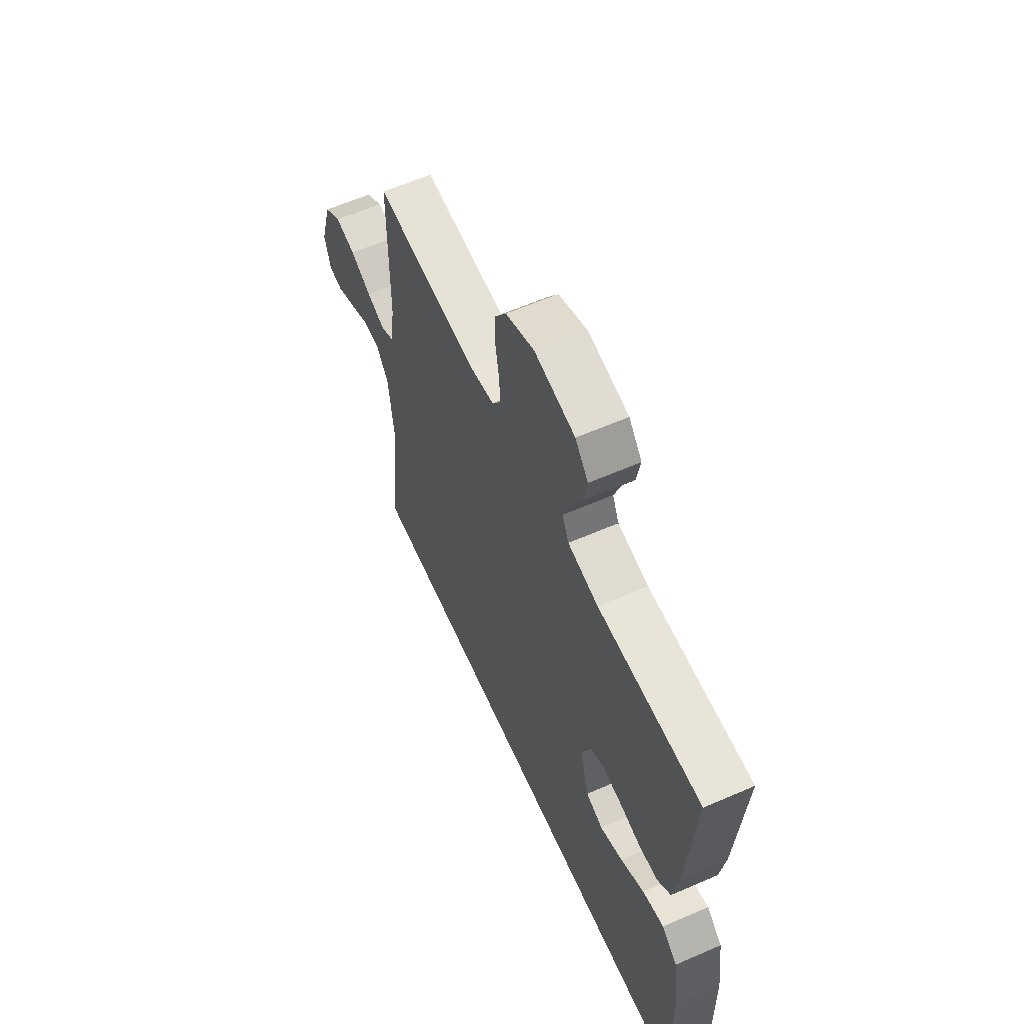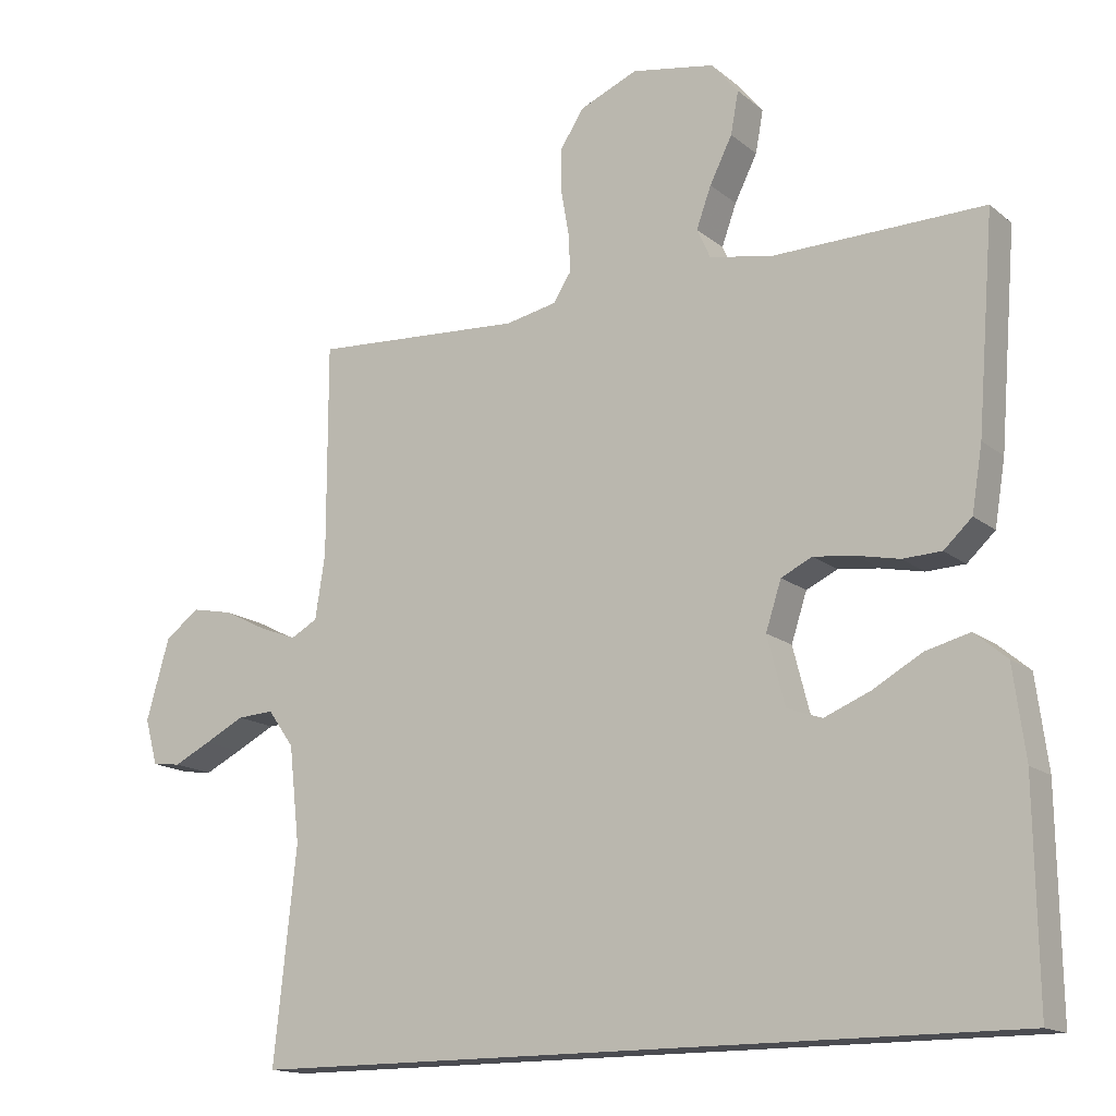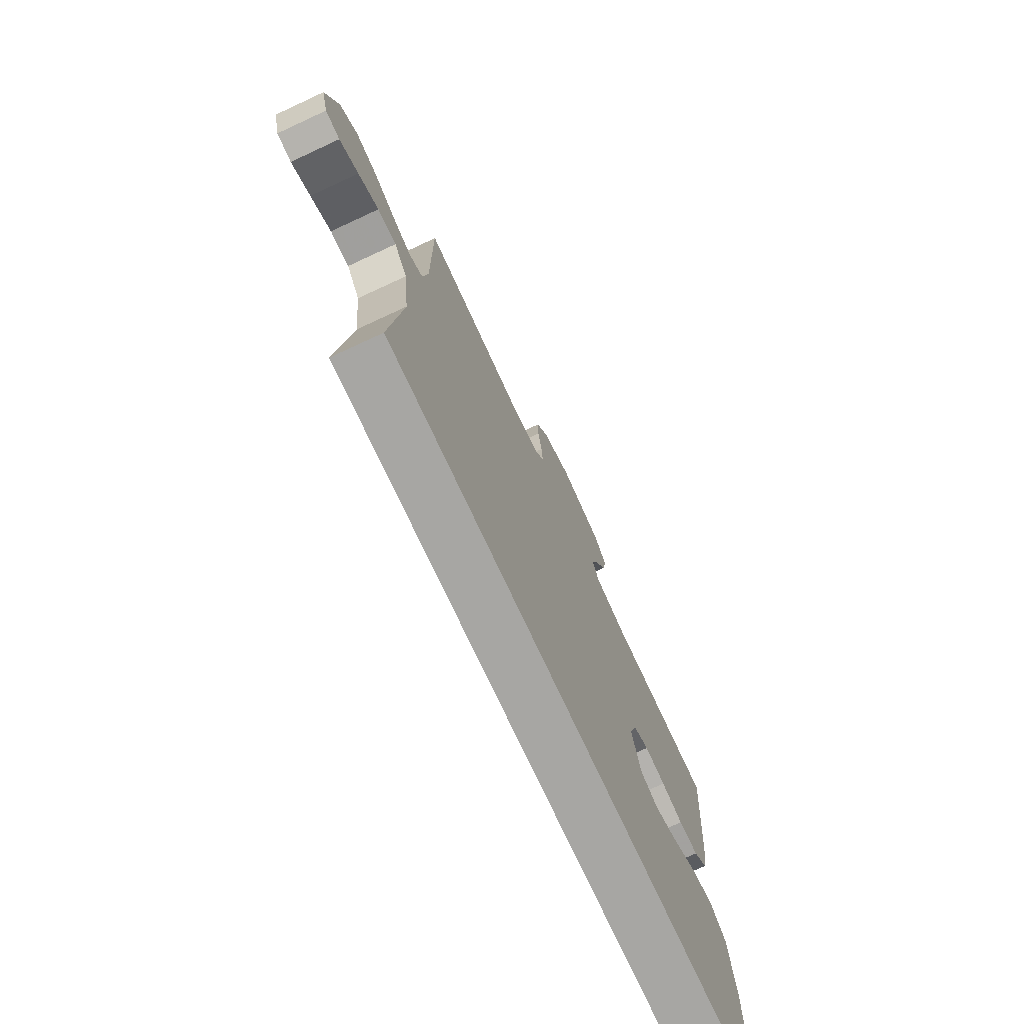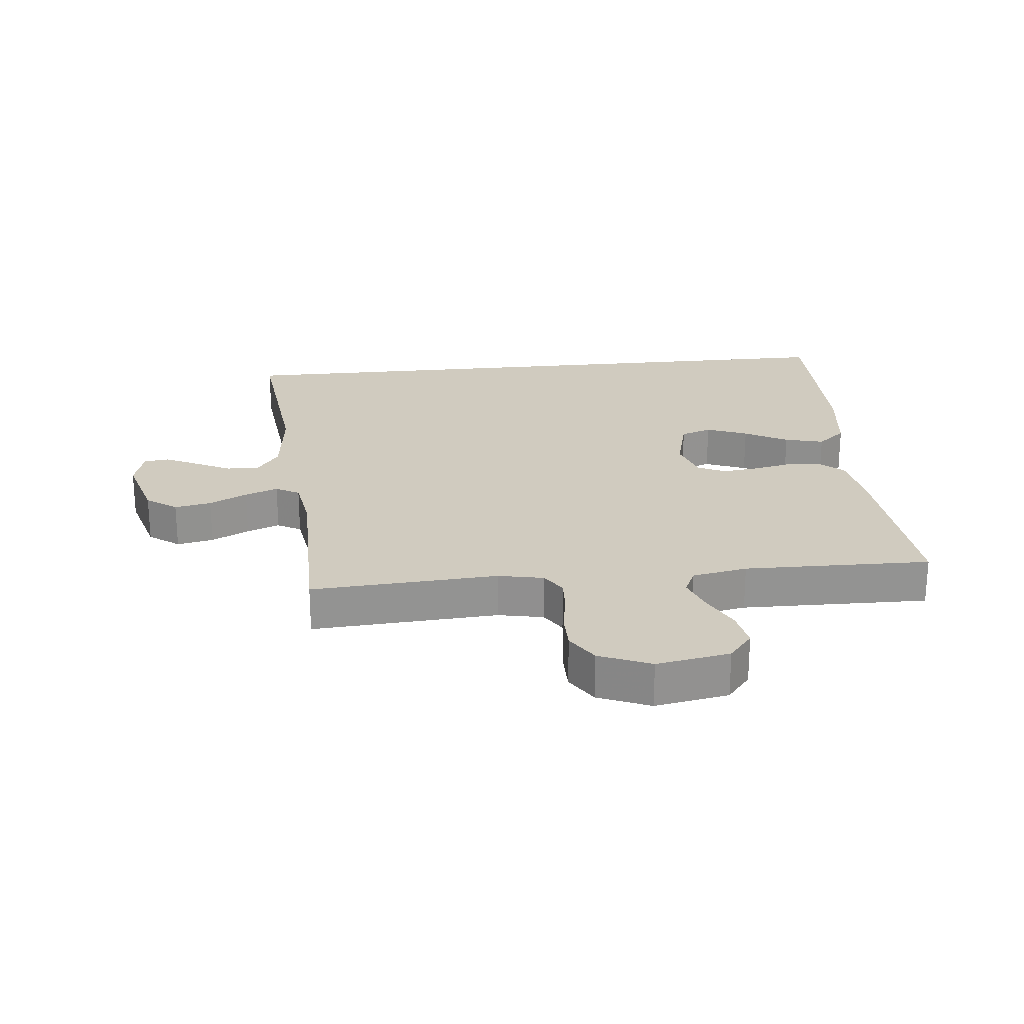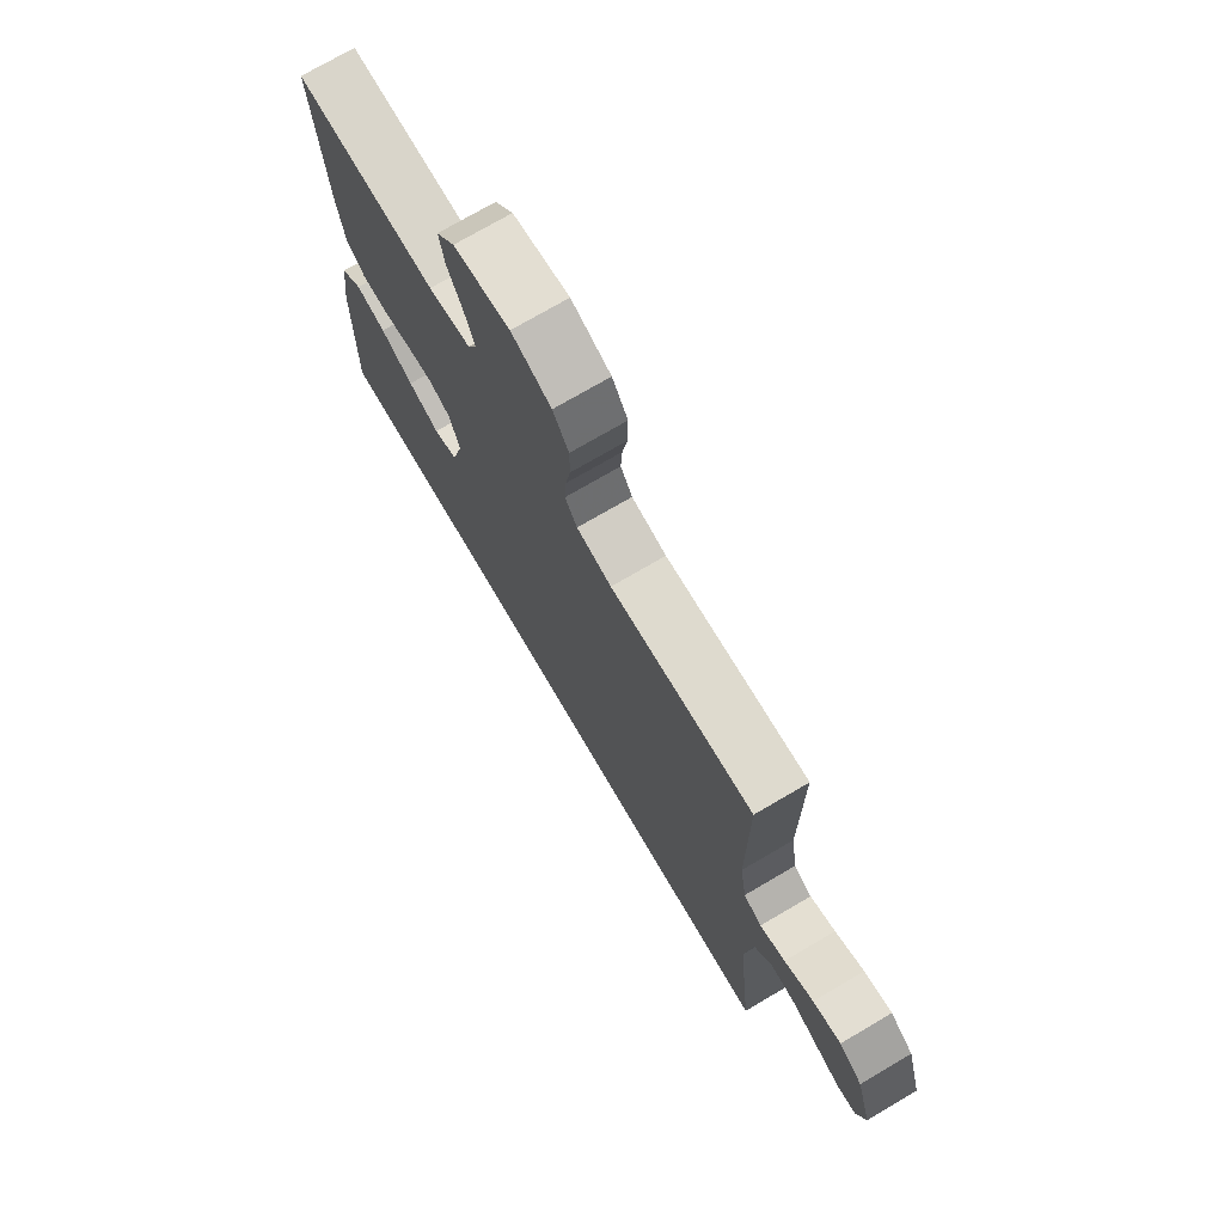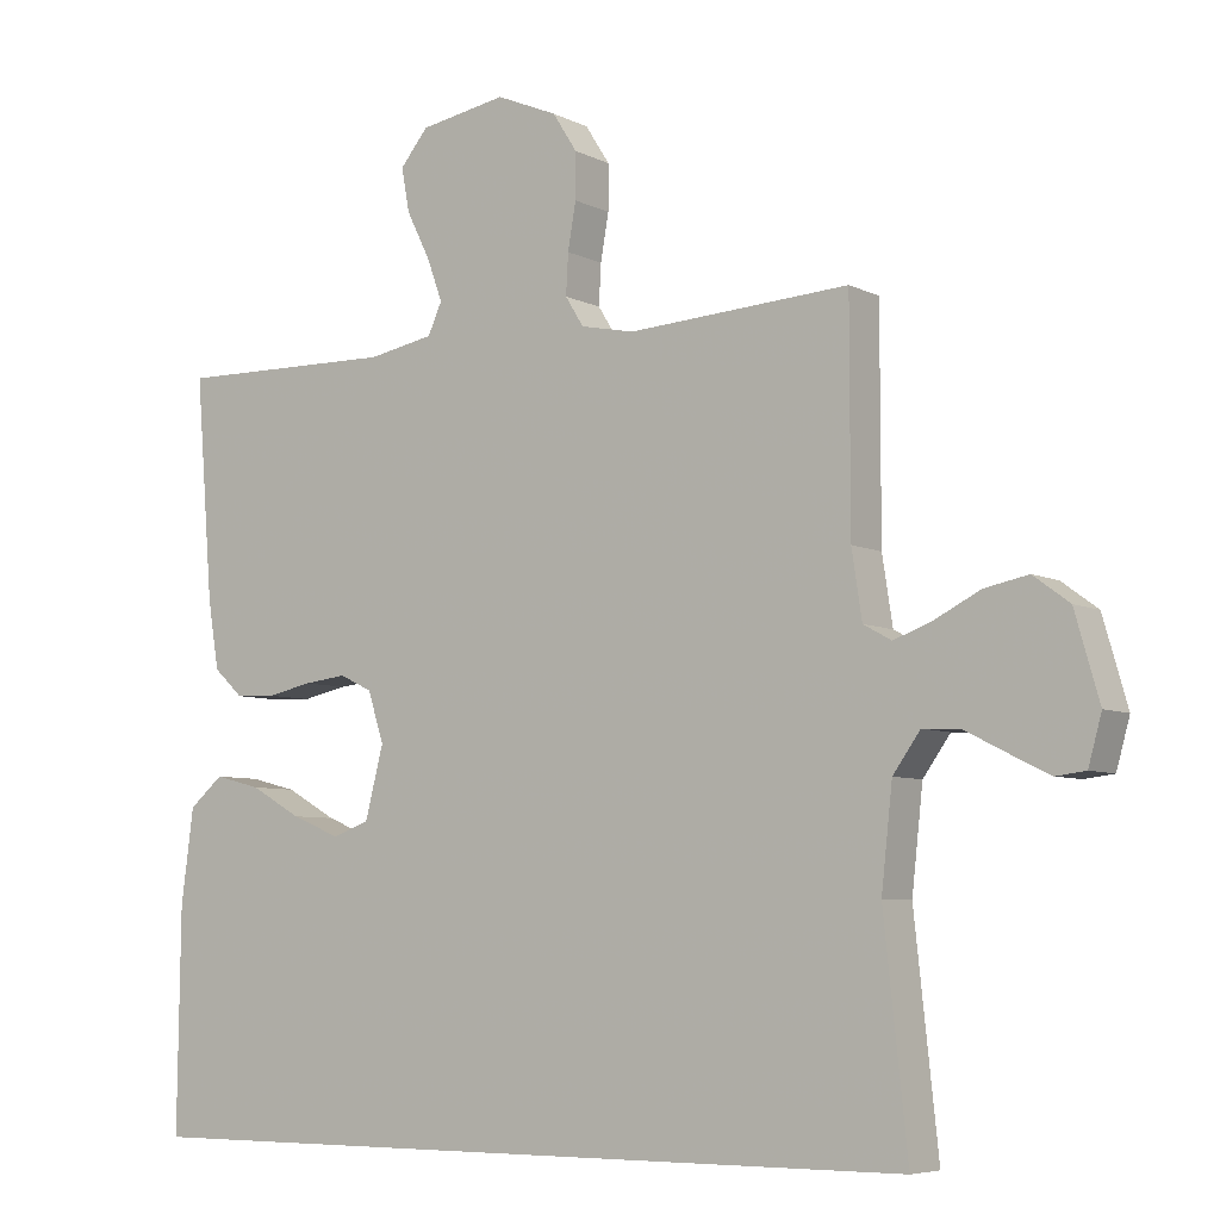
<metadata>
{"format":"obj","ext":"obj","renderer":"f3d","projection":"perspective","resolution":1024,"background":"white","views":[{"elev":60.8,"azim":66.0,"up":"+Z"},{"elev":-15.3,"azim":31.7,"up":"+Z"},{"elev":-74.1,"azim":-65.1,"up":"+Z"},{"elev":23.7,"azim":-5.9,"up":"+Y"},{"elev":73.8,"azim":-120.4,"up":"+Z"},{"elev":-6.3,"azim":-145.2,"up":"+Z"}]}
</metadata>
<code>
v 0.5 0.07 0.5
v 0.476 0.07 0.2
v 0.461 0.07 0.108
v 0.421 0.07 0.071
v 0.366 0.07 0.069
v 0.305 0.07 0.082
v 0.247 0.07 0.089
v 0.203 0.07 0.068
v 0.181 0.07 0
v 0.206 0.07 -0.097
v 0.256 0.07 -0.115
v 0.322 0.07 -0.088
v 0.391 0.07 -0.049
v 0.454 0.07 -0.033
v 0.5 0.07 -0.072
v 0.517 0.07 -0.2
v 0.521 0.07 -0.5
v -0.567 0.07 -0.5
v -0.535 0.07 -0.2
v -0.55 0.07 -0.064
v -0.587 0.07 -0.012
v -0.639 0.07 -0.015
v -0.696 0.07 -0.044
v -0.749 0.07 -0.07
v -0.789 0.07 -0.065
v -0.807 0.07 0
v -0.774 0.07 0.115
v -0.725 0.07 0.151
v -0.666 0.07 0.139
v -0.605 0.07 0.108
v -0.552 0.07 0.088
v -0.514 0.07 0.109
v -0.5 0.07 0.2
v -0.5 0.07 0.5
v -0.2 0.07 0.481
v -0.127 0.07 0.496
v -0.102 0.07 0.536
v -0.105 0.07 0.591
v -0.116 0.07 0.654
v -0.116 0.07 0.716
v -0.083 0.07 0.768
v 0 0.07 0.803
v 0.118 0.07 0.782
v 0.156 0.07 0.736
v 0.145 0.07 0.676
v 0.113 0.07 0.612
v 0.092 0.07 0.554
v 0.111 0.07 0.512
v 0.2 0.07 0.495
v 0.5 0 0.5
v 0.476 0 0.2
v 0.461 0 0.108
v 0.421 0 0.071
v 0.366 0 0.069
v 0.305 0 0.082
v 0.247 0 0.089
v 0.203 0 0.068
v 0.181 0 0
v 0.206 0 -0.097
v 0.256 0 -0.115
v 0.322 0 -0.088
v 0.391 0 -0.049
v 0.454 0 -0.033
v 0.5 0 -0.072
v 0.517 0 -0.2
v 0.521 0 -0.5
v -0.567 0 -0.5
v -0.535 0 -0.2
v -0.55 0 -0.064
v -0.587 0 -0.012
v -0.639 0 -0.015
v -0.696 0 -0.044
v -0.749 0 -0.07
v -0.789 0 -0.065
v -0.807 0 0
v -0.774 0 0.115
v -0.725 0 0.151
v -0.666 0 0.139
v -0.605 0 0.108
v -0.552 0 0.088
v -0.514 0 0.109
v -0.5 0 0.2
v -0.5 0 0.5
v -0.2 0 0.481
v -0.127 0 0.496
v -0.102 0 0.536
v -0.105 0 0.591
v -0.116 0 0.654
v -0.116 0 0.716
v -0.083 0 0.768
v 0 0 0.803
v 0.118 0 0.782
v 0.156 0 0.736
v 0.145 0 0.676
v 0.113 0 0.612
v 0.092 0 0.554
v 0.111 0 0.512
v 0.2 0 0.495
f 43 44 45 46
f 43 46 47
f 42 43 47
f 41 42 47
f 38 39 40 41
f 37 38 41 47
f 36 37 47 48
f 33 34 35
f 32 33 35 36
f 27 28 29 30
f 27 30 31
f 26 27 31
f 25 26 31
f 22 23 24 25
f 22 25 31 32
f 16 17 18 19
f 16 19 20
f 12 13 14 15
f 11 12 15 16
f 3 4 5 6
f 3 6 7
f 49 1 2 3
f 49 3 7
f 32 36 48 49
f 21 22 32 49
f 21 49 7 8
f 11 16 20 21
f 10 11 21
f 9 10 21
f 8 9 21
f 95 94 93 92
f 96 95 92
f 96 92 91
f 96 91 90
f 90 89 88 87
f 96 90 87 86
f 97 96 86 85
f 84 83 82
f 85 84 82 81
f 79 78 77 76
f 80 79 76
f 80 76 75
f 80 75 74
f 74 73 72 71
f 81 80 74 71
f 68 67 66 65
f 69 68 65
f 64 63 62 61
f 65 64 61 60
f 55 54 53 52
f 56 55 52
f 52 51 50 98
f 56 52 98
f 98 97 85 81
f 98 81 71 70
f 57 56 98 70
f 70 69 65 60
f 70 60 59
f 70 59 58
f 70 58 57
f 1 50 51 2
f 2 51 52 3
f 3 52 53 4
f 4 53 54 5
f 5 54 55 6
f 6 55 56 7
f 7 56 57 8
f 8 57 58 9
f 9 58 59 10
f 10 59 60 11
f 11 60 61 12
f 12 61 62 13
f 13 62 63 14
f 14 63 64 15
f 15 64 65 16
f 16 65 66 17
f 17 66 67 18
f 18 67 68 19
f 19 68 69 20
f 20 69 70 21
f 21 70 71 22
f 22 71 72 23
f 23 72 73 24
f 24 73 74 25
f 25 74 75 26
f 26 75 76 27
f 27 76 77 28
f 28 77 78 29
f 29 78 79 30
f 30 79 80 31
f 31 80 81 32
f 32 81 82 33
f 33 82 83 34
f 34 83 84 35
f 35 84 85 36
f 36 85 86 37
f 37 86 87 38
f 38 87 88 39
f 39 88 89 40
f 40 89 90 41
f 41 90 91 42
f 42 91 92 43
f 43 92 93 44
f 44 93 94 45
f 45 94 95 46
f 46 95 96 47
f 47 96 97 48
f 48 97 98 49
f 49 98 50 1

</code>
